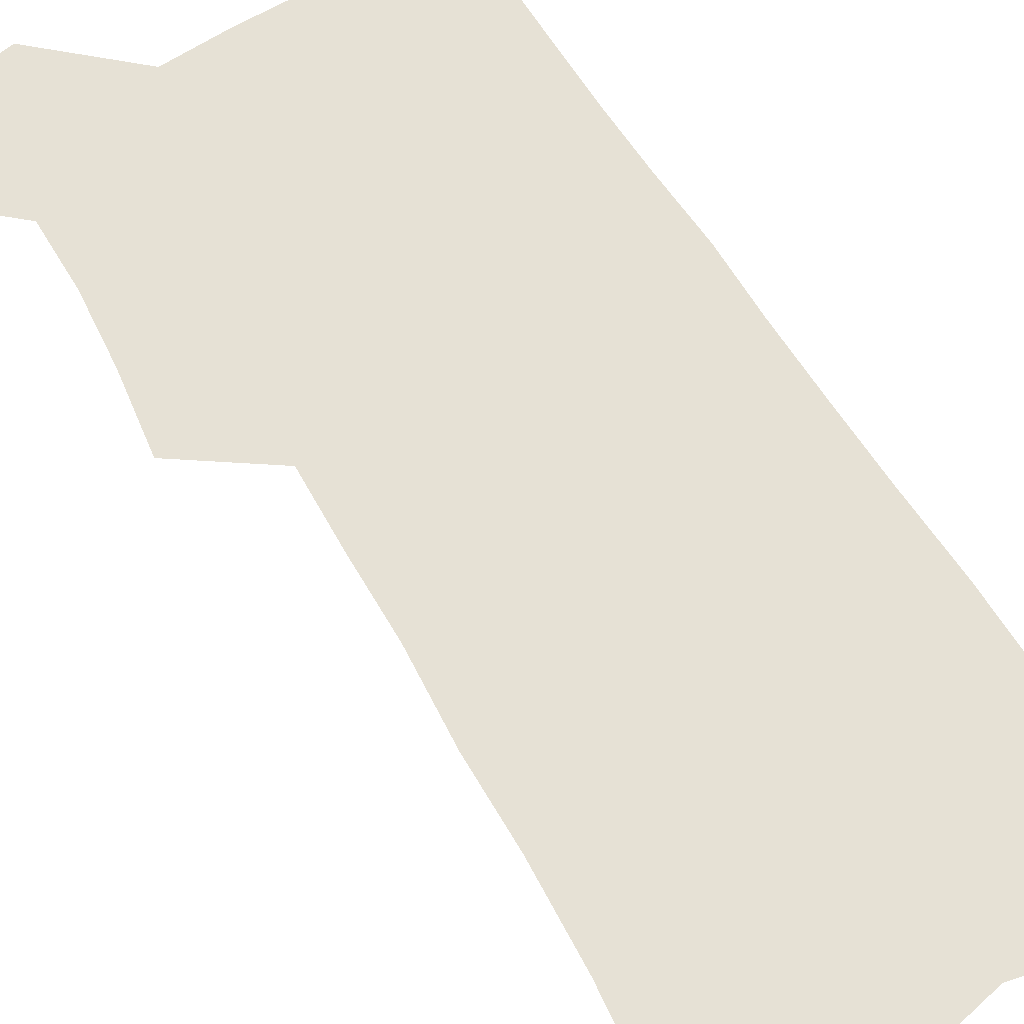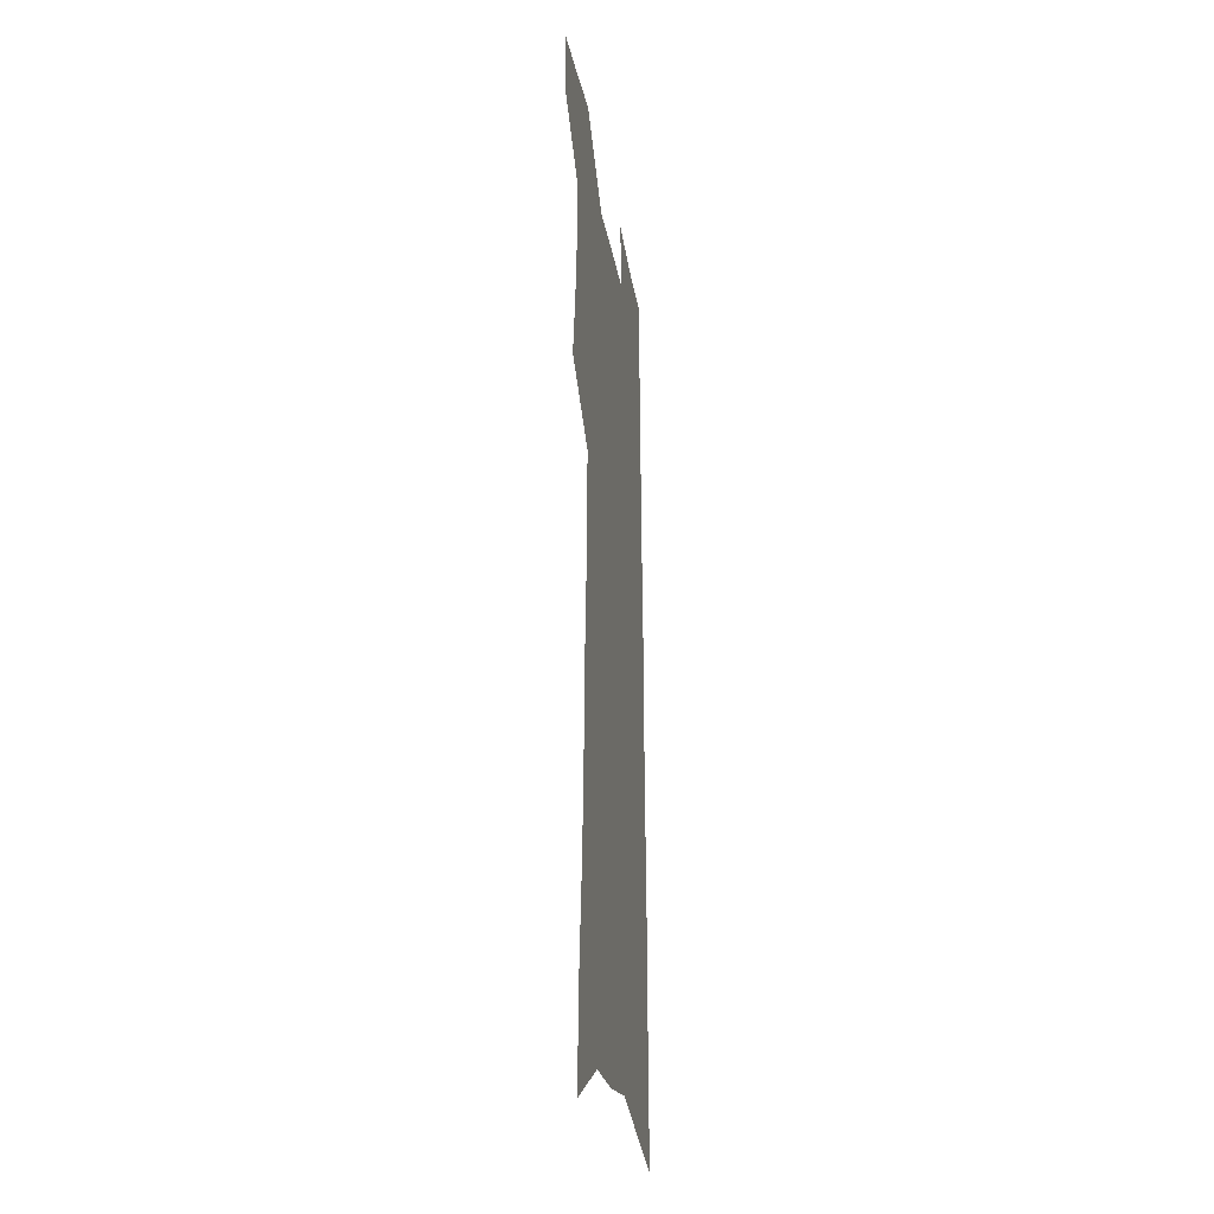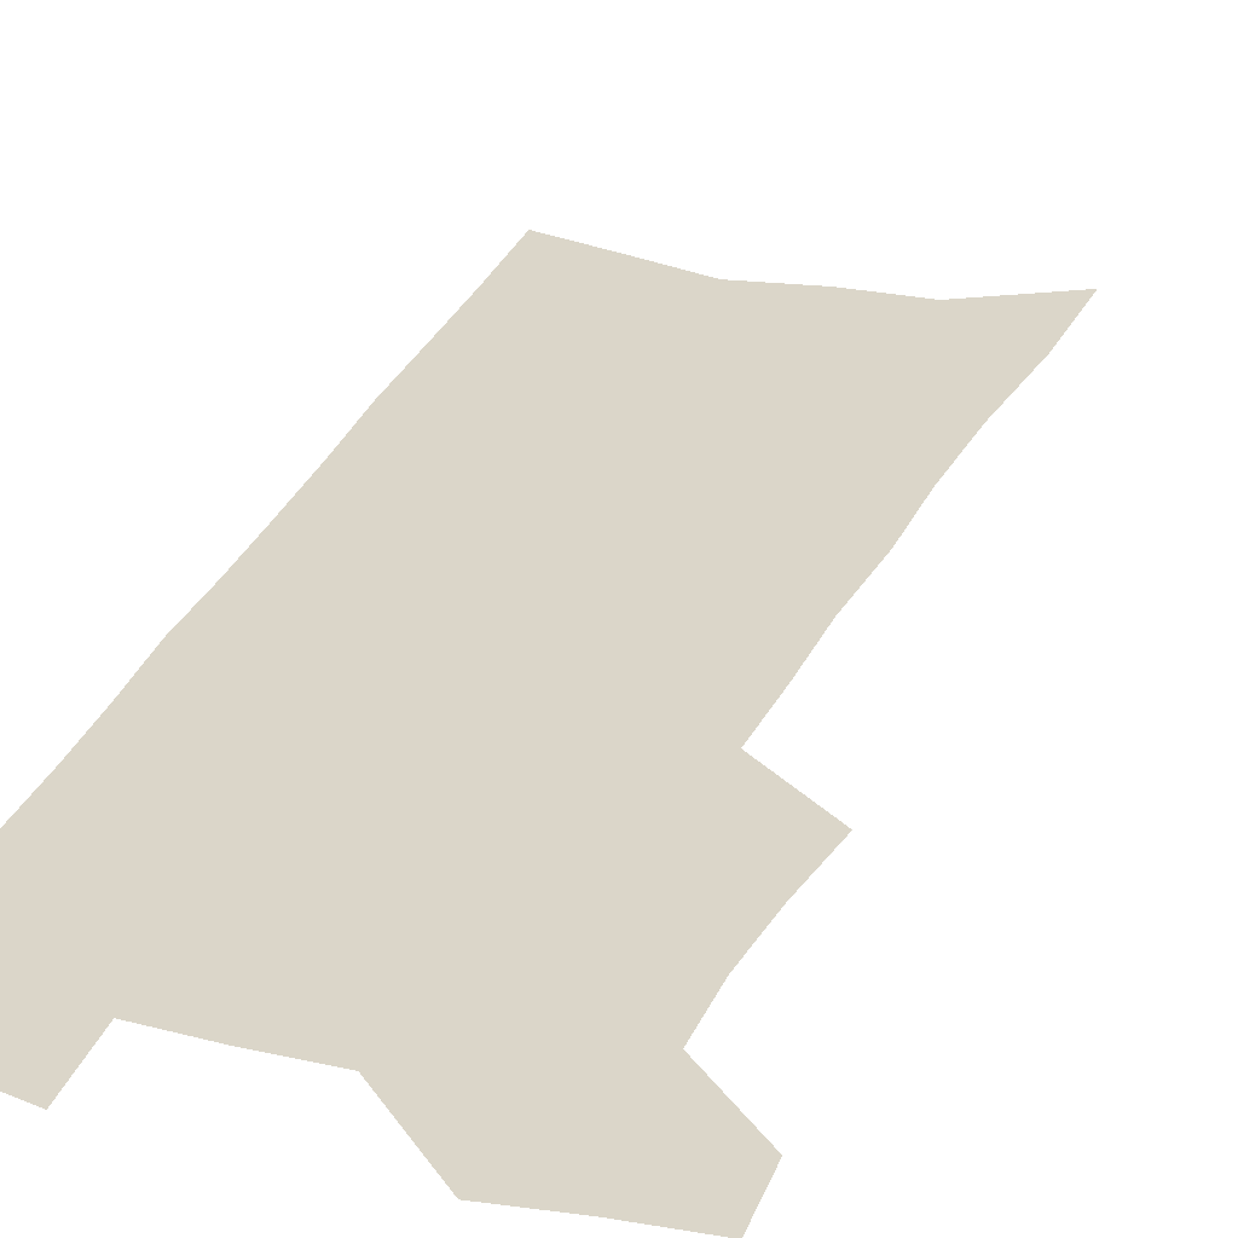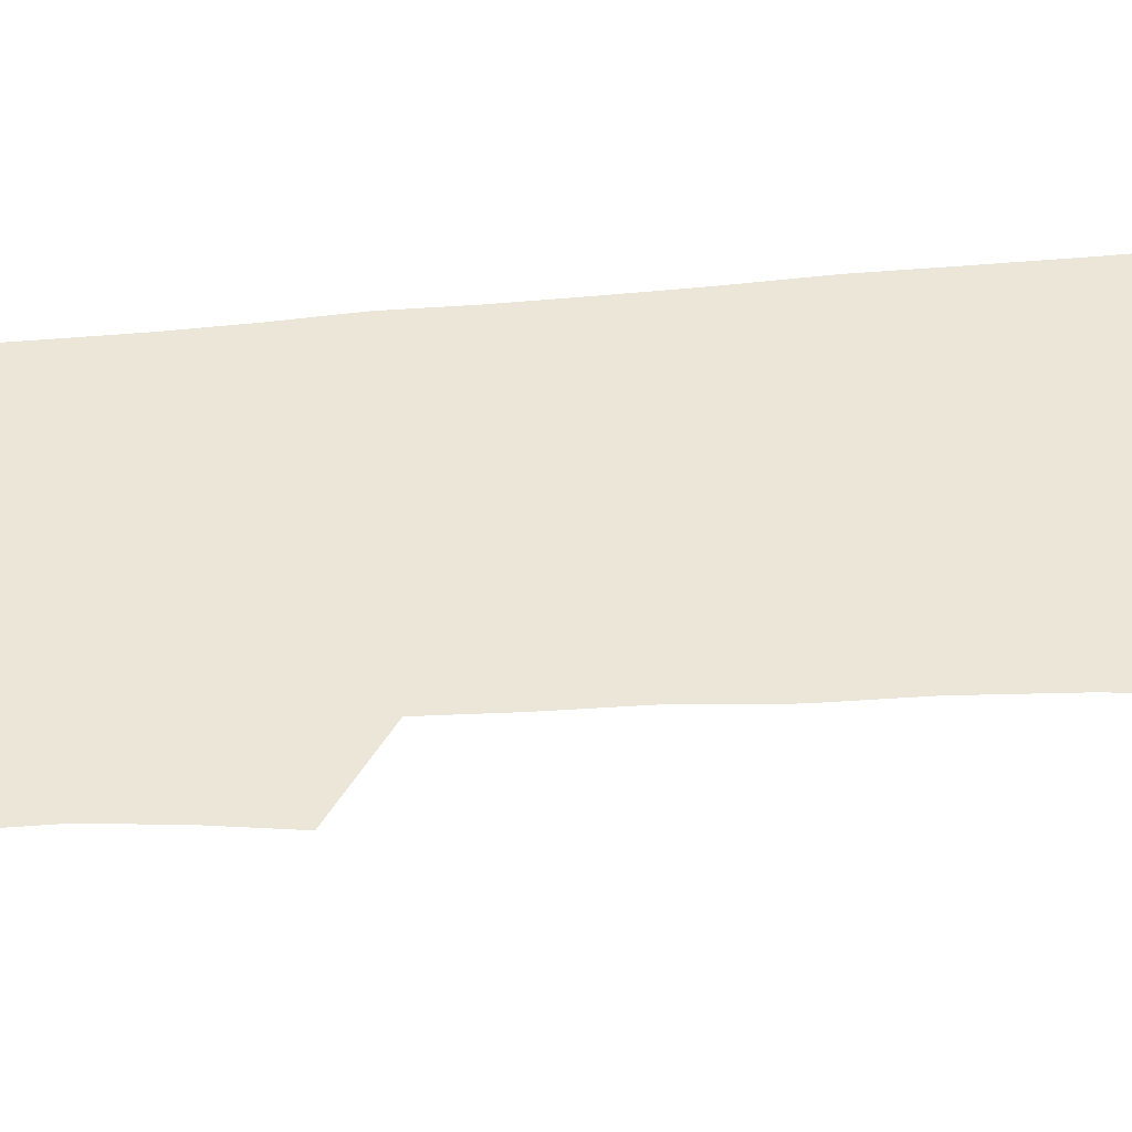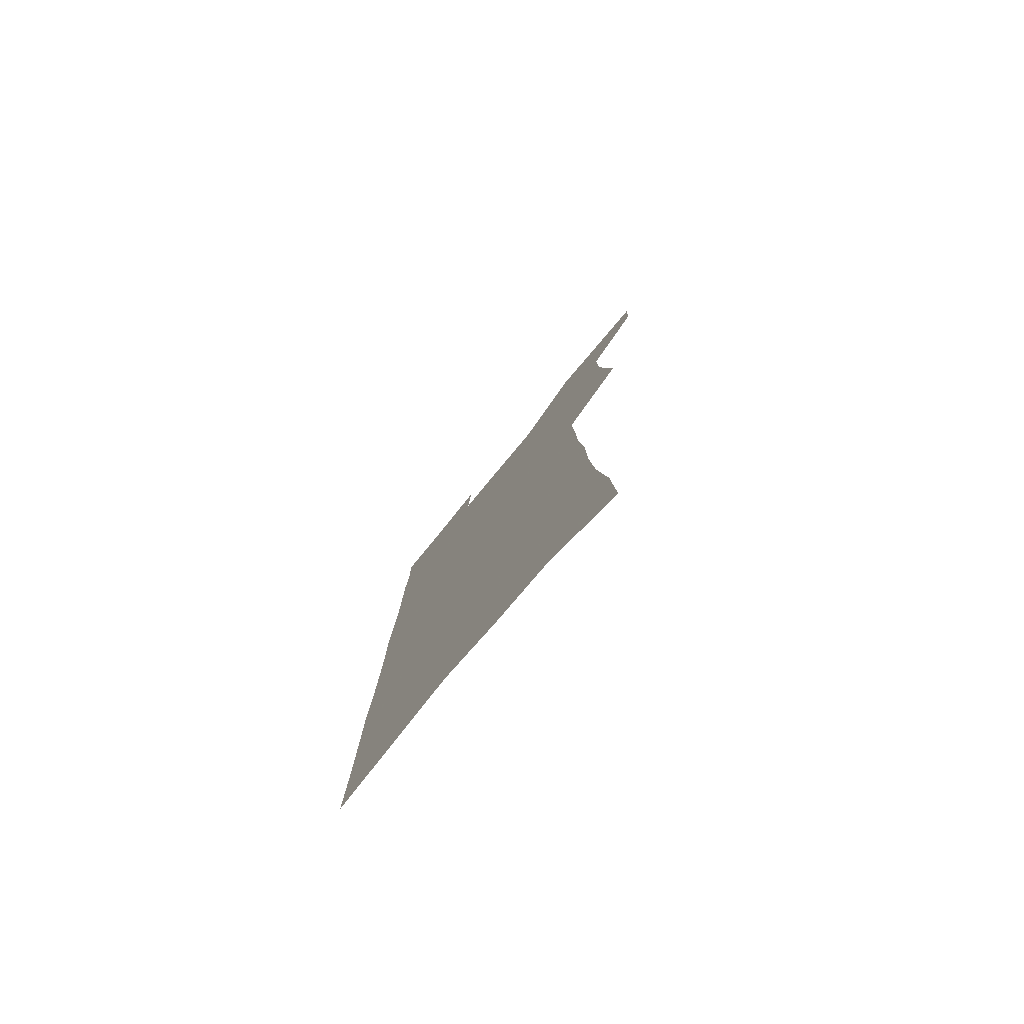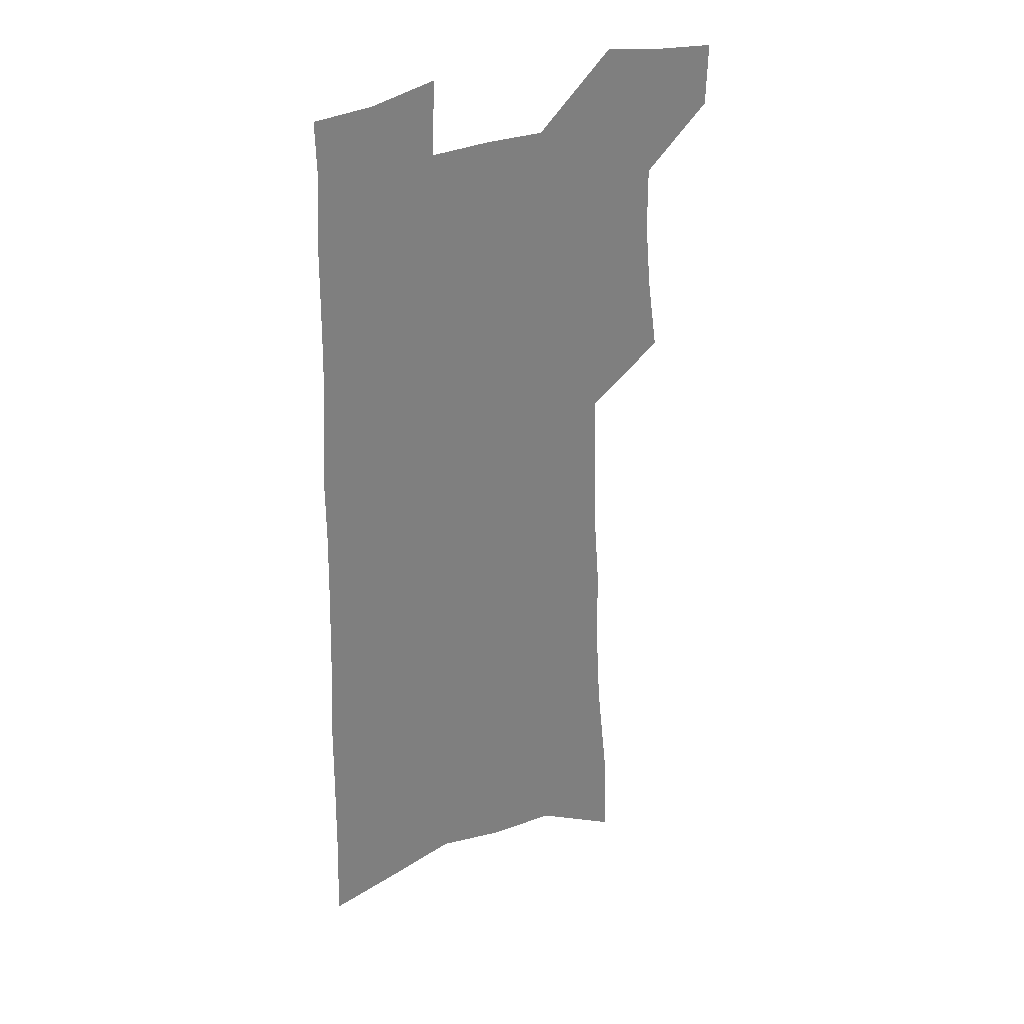
<metadata>
{"format":"obj","ext":"obj","renderer":"f3d","projection":"perspective","resolution":1024,"background":"white","views":[{"elev":64.2,"azim":-31.1,"up":"+Z"},{"elev":-28.7,"azim":-80.5,"up":"+Y"},{"elev":29.9,"azim":-159.5,"up":"+Z"},{"elev":49.3,"azim":-94.9,"up":"+Z"},{"elev":-79.8,"azim":-129.7,"up":"+Y"},{"elev":31.8,"azim":148.2,"up":"+Y"}]}
</metadata>
<code>
v 492.7 528.7 0
v 491.9 554.6 0
v 514 418.5 0
v 518.4 449 0
v 521.1 477.4 0
v 521.2 503.8 0
v 522.5 529.9 0
v 518.1 557.5 0
v 532.9 141 0
v 534.7 183.1 0
v 539.5 227.3 0
v 541.7 265.2 0
v 542.1 298.7 0
v 544.8 334.3 0
v 545.3 365.4 0
v 546.4 396 0
v 548.7 425.8 0
v 549.6 453.3 0
v 550.6 479.9 0
v 552.5 505.9 0
v 549.4 532 0
v 544 561.8 0
v 570.5 162.4 0
v 572.7 205 0
v 573.6 242.2 0
v 573.8 276.2 0
v 573.1 307.5 0
v 575.1 342 0
v 576.3 373.3 0
v 577.1 402.4 0
v 577.1 429.4 0
v 578.1 456.5 0
v 577.9 481.9 0
v 578 507 0
v 576.9 532.3 0
v 599.9 164.6 0
v 602.2 214.2 0
v 602.2 248.8 0
v 601.8 280.8 0
v 602.4 315.2 0
v 602.6 346.3 0
v 603 376.2 0
v 603.1 404.2 0
v 603.4 431.6 0
v 603.6 457.7 0
v 603.8 483 0
v 603.4 507.5 0
v 602.6 533.4 0
v 629.7 170.8 0
v 629.5 213.6 0
v 629.4 248.6 0
v 629 283.5 0
v 629 314.4 0
v 628.7 347.1 0
v 628.6 376.4 0
v 628.6 404.3 0
v 628.6 431.4 0
v 628.6 457.6 0
v 628.5 483 0
v 628.5 507.9 0
v 628.5 533.1 0
v 627 564 0
v 659.5 164.6 0
v 657.5 209.8 0
v 658.2 242.8 0
v 656.5 279.9 0
v 655.8 313 0
v 655.4 344.3 0
v 654.8 374.3 0
v 654.4 402.8 0
v 654.4 430.1 0
v 654.1 456.7 0
v 653.9 482.6 0
v 653.2 507.9 0
v 654 532.2 0
v 654.9 558.6 0
v 690 158.7 0
v 688.8 198.8 0
v 688.3 234.9 0
v 688 269.5 0
v 686.3 304.4 0
v 685.4 336.8 0
v 684.7 367.6 0
v 684.9 396.5 0
v 683 426.1 0
v 682 454 0
v 681.7 480.5 0
v 681.4 506.5 0
v 679.7 532.5 0
v 680.4 557.4 0
f 6 7 1
f 1 7 2
f 7 8 2
f 16 17 3
f 3 17 4
f 17 18 4
f 4 18 5
f 18 19 5
f 5 19 6
f 19 20 6
f 6 20 7
f 20 21 7
f 7 21 8
f 21 22 8
f 9 23 10
f 23 24 10
f 10 24 11
f 24 25 11
f 11 25 12
f 25 26 12
f 12 26 13
f 26 27 13
f 13 27 14
f 27 28 14
f 14 28 15
f 28 29 15
f 15 29 16
f 29 30 16
f 16 30 17
f 30 31 17
f 17 31 18
f 31 32 18
f 18 32 19
f 32 33 19
f 19 33 20
f 33 34 20
f 20 34 21
f 34 35 21
f 21 35 22
f 23 36 24
f 36 37 24
f 24 37 25
f 37 38 25
f 25 38 26
f 38 39 26
f 26 39 27
f 39 40 27
f 27 40 28
f 40 41 28
f 28 41 29
f 41 42 29
f 29 42 30
f 42 43 30
f 30 43 31
f 43 44 31
f 31 44 32
f 44 45 32
f 32 45 33
f 45 46 33
f 33 46 34
f 46 47 34
f 34 47 35
f 47 48 35
f 36 49 37
f 49 50 37
f 37 50 38
f 50 51 38
f 38 51 39
f 51 52 39
f 39 52 40
f 52 53 40
f 40 53 41
f 53 54 41
f 41 54 42
f 54 55 42
f 42 55 43
f 55 56 43
f 43 56 44
f 56 57 44
f 44 57 45
f 57 58 45
f 45 58 46
f 58 59 46
f 46 59 47
f 59 60 47
f 47 60 48
f 60 61 48
f 49 63 50
f 63 64 50
f 50 64 51
f 64 65 51
f 51 65 52
f 65 66 52
f 52 66 53
f 66 67 53
f 53 67 54
f 67 68 54
f 54 68 55
f 68 69 55
f 55 69 56
f 69 70 56
f 56 70 57
f 70 71 57
f 57 71 58
f 71 72 58
f 58 72 59
f 72 73 59
f 59 73 60
f 73 74 60
f 60 74 61
f 74 75 61
f 61 75 62
f 75 76 62
f 63 77 64
f 77 78 64
f 64 78 65
f 78 79 65
f 65 79 66
f 79 80 66
f 66 80 67
f 80 81 67
f 67 81 68
f 81 82 68
f 68 82 69
f 82 83 69
f 69 83 70
f 83 84 70
f 70 84 71
f 84 85 71
f 71 85 72
f 85 86 72
f 72 86 73
f 86 87 73
f 73 87 74
f 87 88 74
f 74 88 75
f 88 89 75
f 75 89 76
f 89 90 76

</code>
